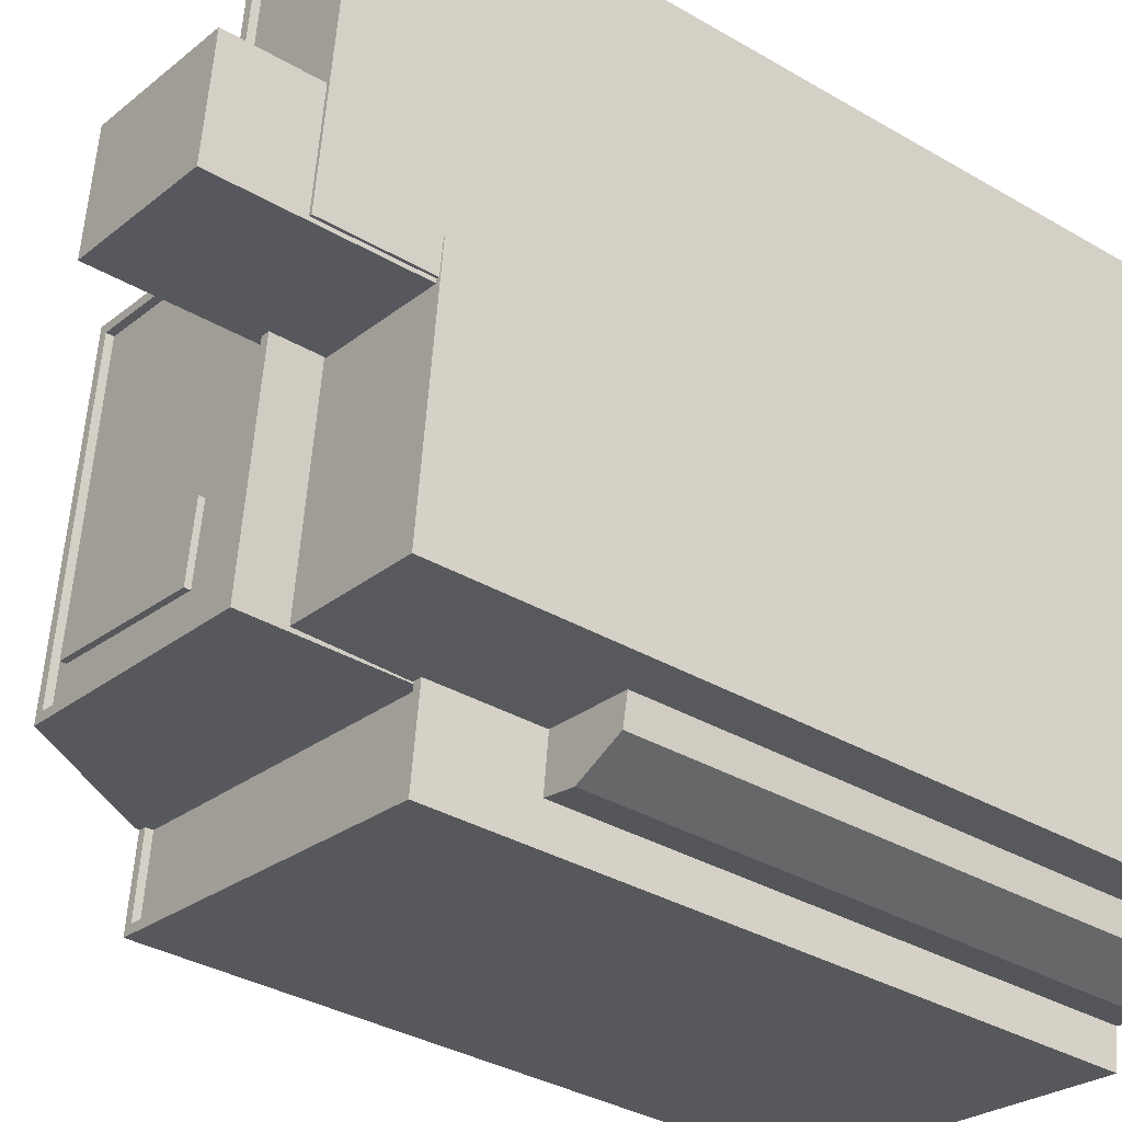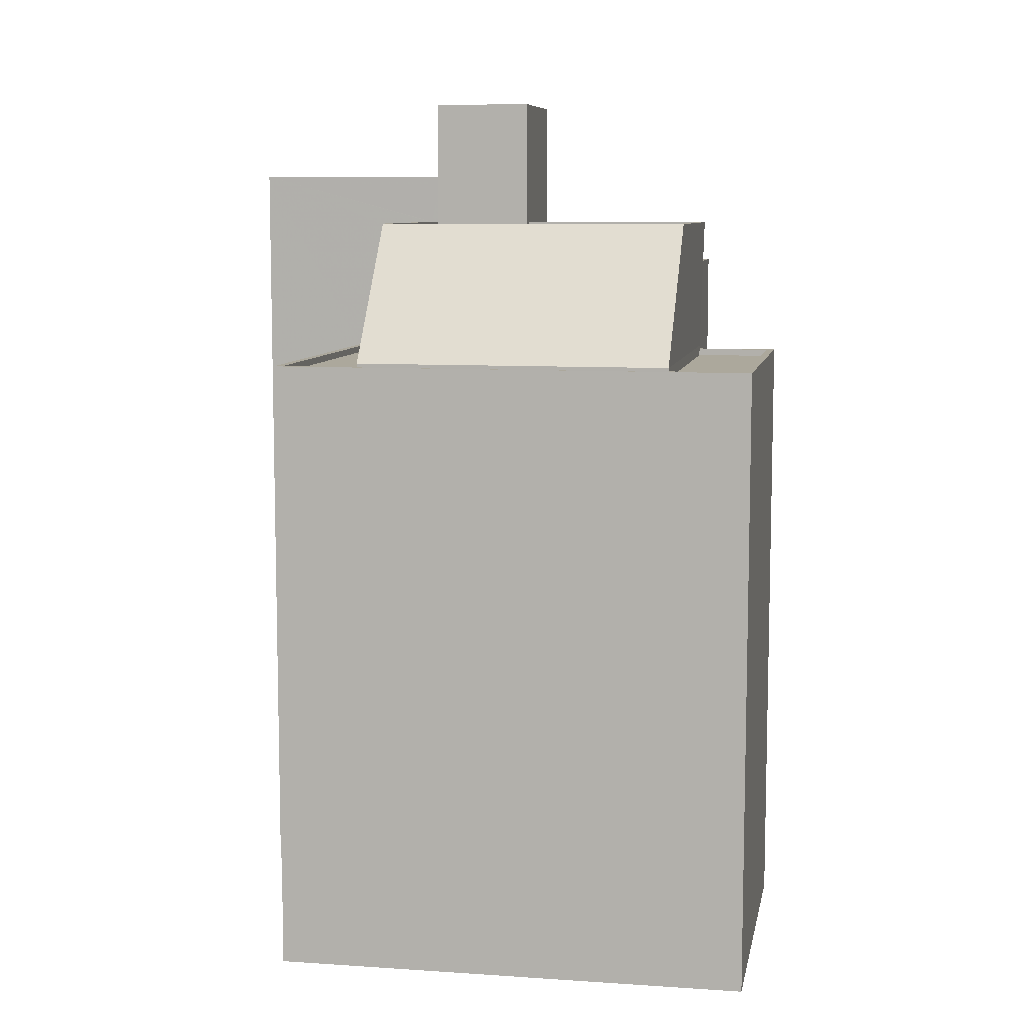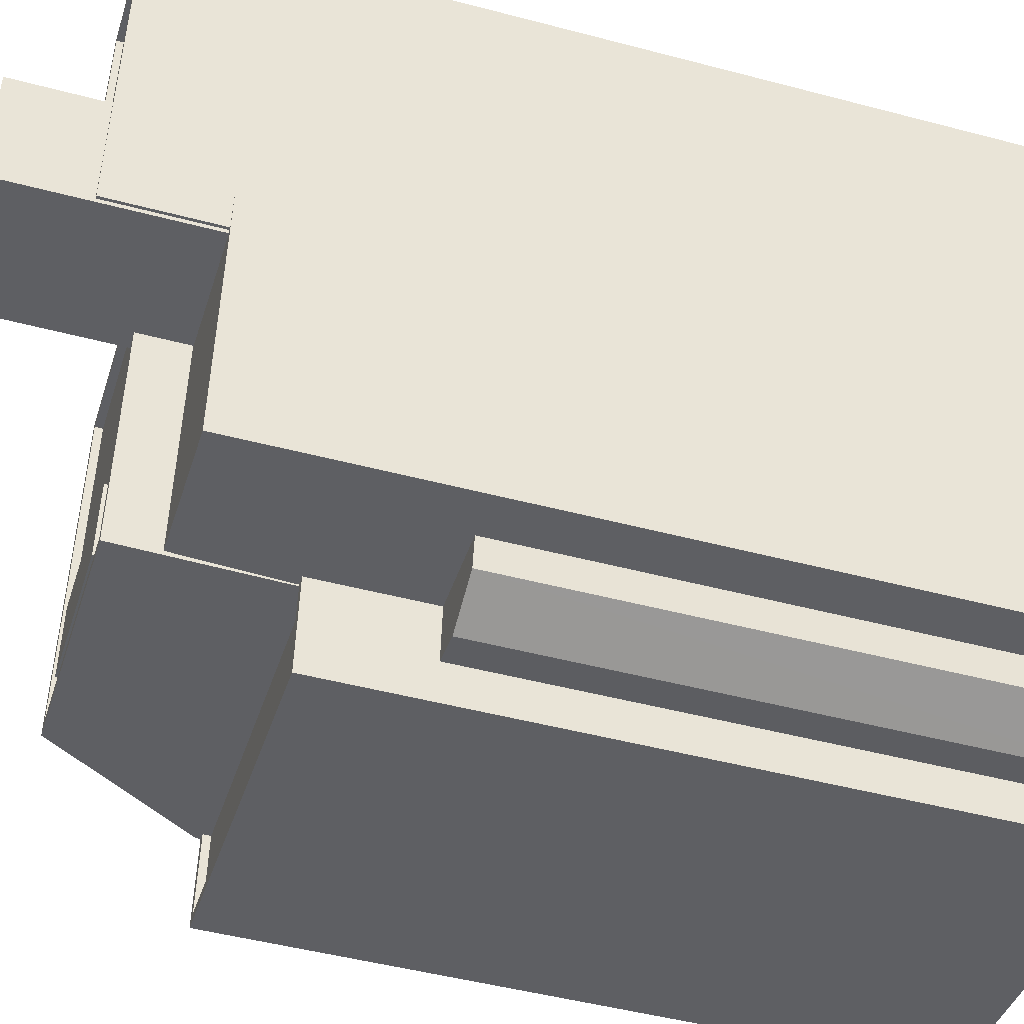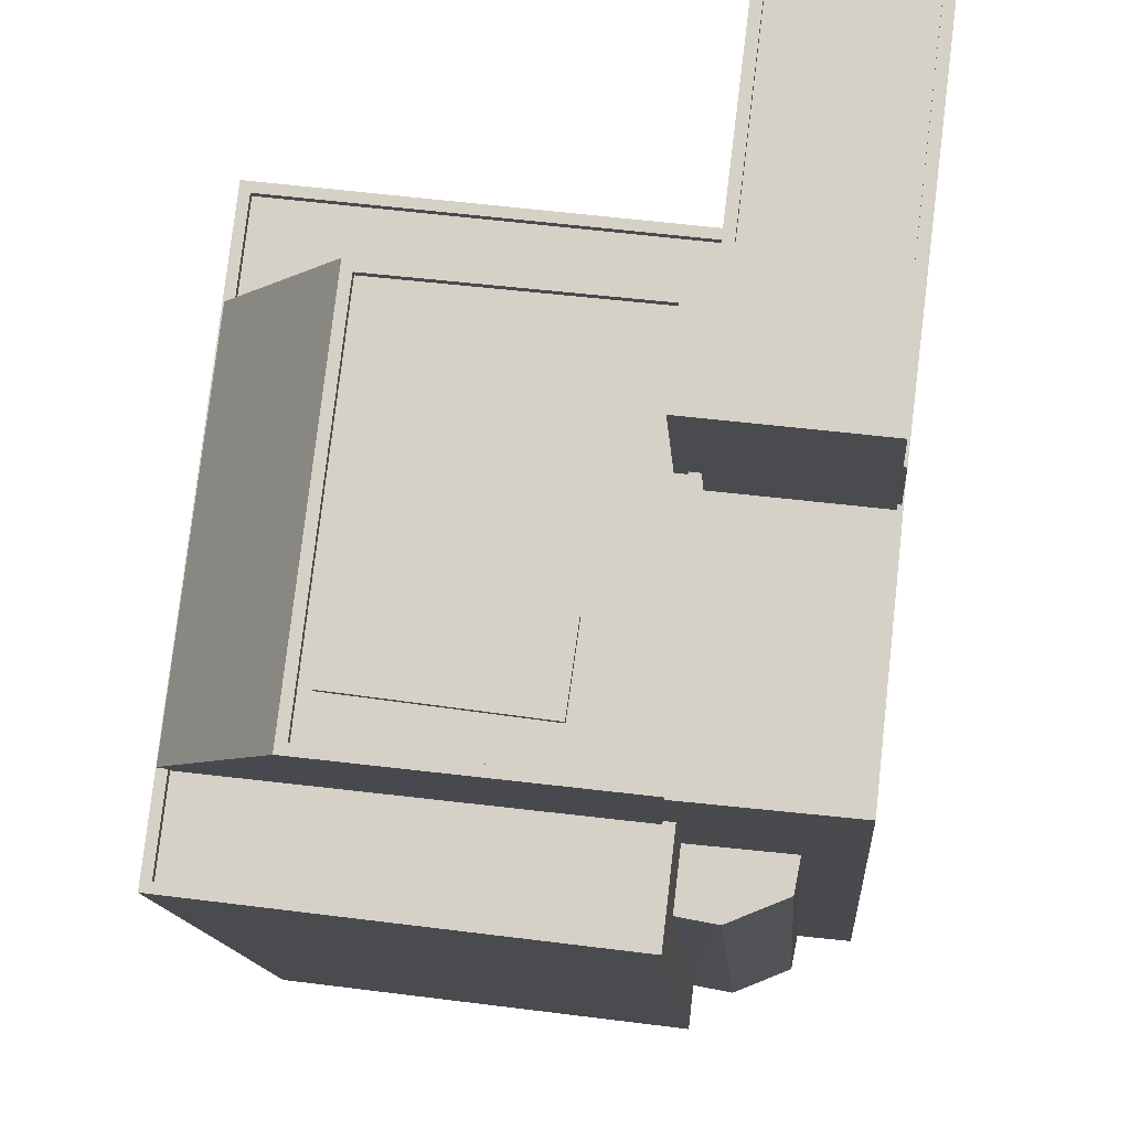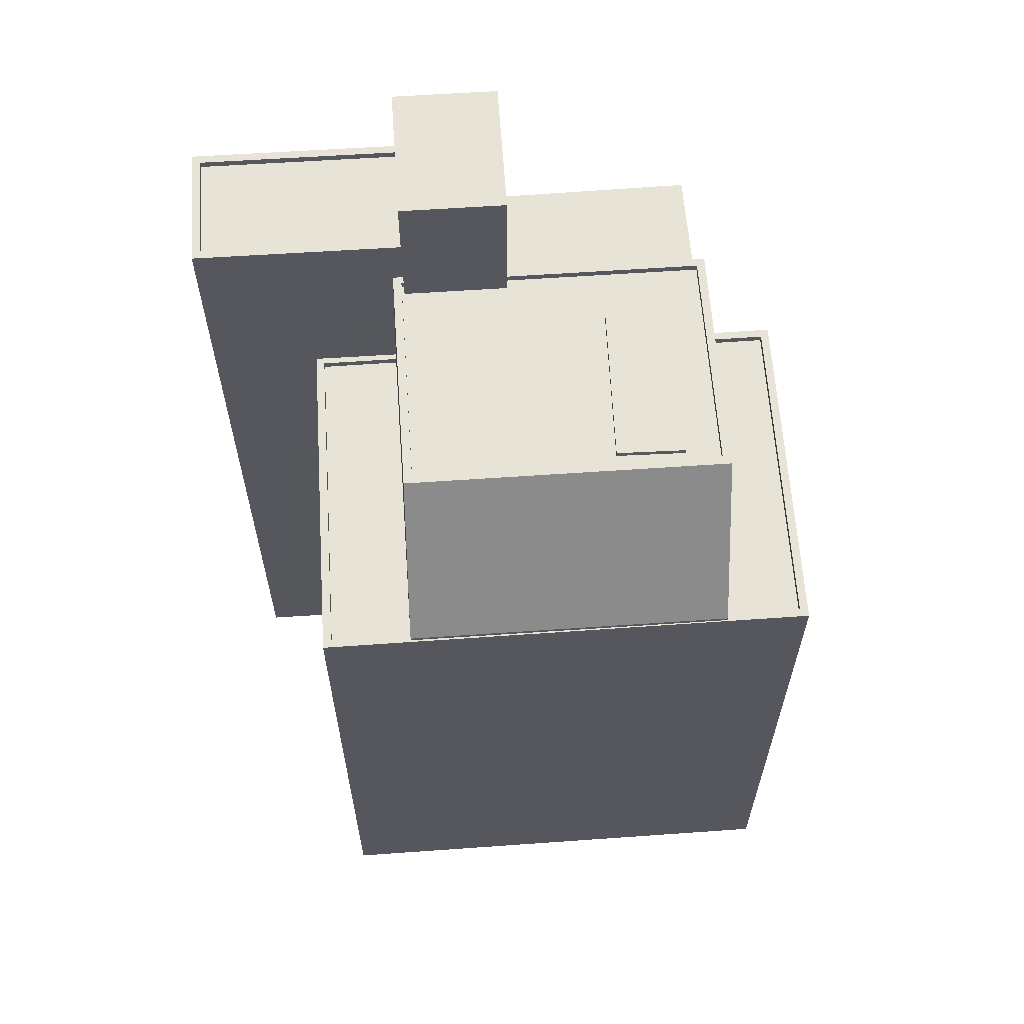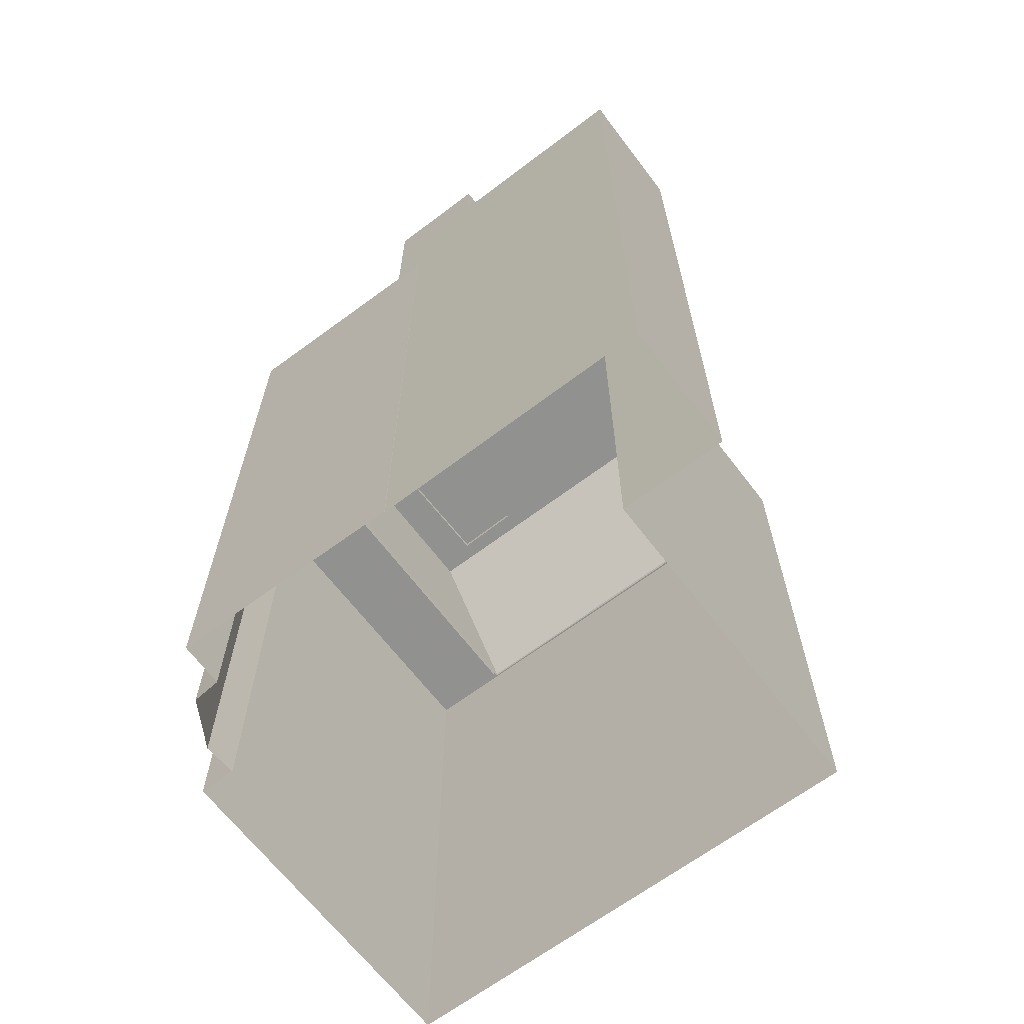
<metadata>
{"format":"obj","ext":"obj","renderer":"f3d","projection":"perspective","resolution":1024,"background":"white","views":[{"elev":-34.3,"azim":51.6,"up":"+Y"},{"elev":8.5,"azim":-86.4,"up":"+Z"},{"elev":-47.4,"azim":73.3,"up":"+Y"},{"elev":-12.3,"azim":3.7,"up":"+Y"},{"elev":61.9,"azim":-100.8,"up":"+Z"},{"elev":-66.0,"azim":120.3,"up":"+Z"}]}
</metadata>
<code>
v -7171 -3.789e+04 30.76
v -7171 -3.789e+04 30.95
v -7171 -3.789e+04 30.95
v -7171 -3.789e+04 30.76
v -7177 -3.789e+04 30.76
v -7177 -3.789e+04 30.95
v -7176 -3.789e+04 30.95
v -7176 -3.789e+04 30.76
v -7168 -3.789e+04 31.01
v -7176 -3.788e+04 30.76
v -7168 -3.789e+04 30.76
v -7176 -3.788e+04 31.01
v -7168 -3.789e+04 30.76
v -7168 -3.789e+04 31.01
v -7169 -3.79e+04 30.76
v -7169 -3.79e+04 31.01
v -7169 -3.789e+04 30.76
v -7168 -3.789e+04 31.01
v -7168 -3.789e+04 30.76
v -7177 -3.79e+04 30.76
v -7177 -3.79e+04 31.01
v -7177 -3.789e+04 30.76
v -7169 -3.79e+04 2.747
v -7168 -3.79e+04 2.747
v -7168 -3.79e+04 22.04
v -7169 -3.79e+04 22.04
v -7166 -3.79e+04 2.746
v -7166 -3.79e+04 22.04
v -7166 -3.79e+04 2.746
v -7166 -3.79e+04 22.04
v -7169 -3.79e+04 22.04
v -7169 -3.79e+04 25.79
v -7169 -3.79e+04 2.747
v -7169 -3.79e+04 25.79
v -7182 -3.79e+04 2.752
v -7182 -3.79e+04 25.8
v -7180 -3.788e+04 2.752
v -7180 -3.788e+04 25.8
v -7167 -3.788e+04 25.79
v -7167 -3.788e+04 2.748
v -7168 -3.788e+04 25.79
v -7179 -3.788e+04 25.55
v -7168 -3.788e+04 25.54
v -7179 -3.788e+04 25.8
v -7169 -3.79e+04 25.54
v -7170 -3.79e+04 25.54
v -7170 -3.79e+04 25.79
v -7169 -3.79e+04 25.79
v -7168 -3.789e+04 25.79
v -7168 -3.789e+04 25.54
v -7181 -3.79e+04 25.55
v -7181 -3.79e+04 25.8
v -7180 -3.788e+04 25.55
v -7180 -3.788e+04 25.8
v -7181 -3.789e+04 25.8
v -7181 -3.789e+04 25.55
v -7181 -3.789e+04 25.94
v -7181 -3.789e+04 25.8
v -7169 -3.79e+04 25.93
v -7169 -3.79e+04 25.54
v -7180 -3.788e+04 25.94
v -7180 -3.788e+04 25.8
v -7168 -3.788e+04 25.54
v -7168 -3.788e+04 25.93
v -7169 -3.79e+04 25.54
v -7169 -3.79e+04 25.93
v -7168 -3.789e+04 25.93
v -7168 -3.789e+04 25.54
v -7168 -3.789e+04 30.03
v -7168 -3.789e+04 30.98
v -7176 -3.788e+04 31.01
v -7168 -3.789e+04 31.01
v -7169 -3.79e+04 29.37
v -7169 -3.79e+04 31.01
v -7169 -3.789e+04 29.37
v -7168 -3.789e+04 27.3
v -7168 -3.789e+04 31.01
v -7168 -3.789e+04 29.37
v -7168 -3.789e+04 31.01
v -7168 -3.789e+04 29.37
v -7168 -3.789e+04 29.37
v -7168 -3.789e+04 25.79
v -7168 -3.789e+04 25.79
v -7168 -3.789e+04 25.79
v -7178 -3.79e+04 31.01
v -7163 -3.789e+04 2.746
v -7163 -3.789e+04 29.37
v -7163 -3.789e+04 2.746
v -7163 -3.789e+04 29.37
v -7164 -3.79e+04 29.37
v -7164 -3.79e+04 2.746
v -7164 -3.789e+04 32.88
v -7164 -3.789e+04 29.37
v -7162 -3.788e+04 32.89
v -7162 -3.788e+04 2.746
v -7168 -3.789e+04 31.01
v -7168 -3.789e+04 32.89
v -7167 -3.788e+04 32.89
v -7167 -3.788e+04 2.748
v -7164 -3.789e+04 29.37
v -7164 -3.789e+04 32.88
v -7163 -3.788e+04 32.89
v -7167 -3.788e+04 32.64
v -7163 -3.788e+04 32.64
v -7167 -3.788e+04 32.89
v -7163 -3.789e+04 32.89
v -7163 -3.789e+04 32.64
v -7167 -3.789e+04 32.89
v -7167 -3.789e+04 32.64
v -7169 -3.789e+04 35.82
v -7169 -3.789e+04 30.76
v -7164 -3.789e+04 35.81
v -7164 -3.789e+04 29.37
v -7168 -3.789e+04 35.82
v -7168 -3.789e+04 30.76
v -7163 -3.789e+04 35.82
v -7163 -3.789e+04 32.89
f 35 37 23
f 33 35 23
f 40 99 95
f 37 40 23
f 29 24 27
f 91 27 86
f 91 86 88
f 27 24 23
f 86 40 95
f 23 40 86
f 27 23 86
f 1 2 3
f 1 4 2
f 5 3 6
f 5 1 3
f 5 6 7
f 8 5 7
f 8 7 2
f 4 8 2
f 9 10 11
f 9 12 10
f 13 9 11
f 13 14 9
f 15 16 17
f 16 18 17
f 18 19 17
f 16 15 20
f 21 16 20
f 10 12 22
f 22 21 20
f 22 12 21
f 23 24 25
f 26 23 25
f 27 28 29
f 27 30 28
f 28 24 29
f 28 25 24
f 31 32 26
f 23 26 33
f 33 26 34
f 26 32 34
f 34 35 33
f 34 36 35
f 36 37 35
f 36 38 37
f 39 37 38
f 39 40 37
f 41 42 43
f 41 44 42
f 45 46 47
f 48 45 47
f 49 41 43
f 50 49 43
f 47 46 51
f 52 47 51
f 53 42 44
f 54 53 44
f 55 52 51
f 56 55 51
f 57 58 55
f 57 55 59
f 55 60 59
f 55 56 60
f 58 57 61
f 62 58 61
f 63 54 64
f 64 54 61
f 63 53 54
f 61 54 62
f 65 59 60
f 65 66 59
f 67 63 64
f 67 68 63
f 69 64 61
f 70 69 61
f 70 61 71
f 72 70 71
f 66 73 59
f 59 73 74
f 73 75 74
f 64 69 76
f 69 77 78
f 77 79 78
f 79 74 75
f 78 79 75
f 76 69 78
f 80 79 81
f 82 81 83
f 83 81 77
f 81 79 77
f 69 83 77
f 69 84 83
f 76 67 64
f 57 59 85
f 74 85 59
f 86 87 88
f 86 89 87
f 90 91 88
f 87 90 88
f 48 66 65
f 73 66 32
f 90 73 32
f 48 65 45
f 90 30 91
f 32 31 30
f 91 30 27
f 32 66 48
f 90 32 30
f 78 81 76
f 81 82 76
f 76 82 67
f 67 49 68
f 68 49 50
f 82 49 67
f 92 93 89
f 92 89 94
f 89 95 94
f 89 86 95
f 84 69 39
f 96 97 72
f 69 70 98
f 40 39 99
f 72 97 98
f 70 72 98
f 99 39 98
f 39 69 98
f 94 95 99
f 98 94 99
f 100 92 101
f 100 93 92
f 102 103 104
f 102 105 103
f 106 102 104
f 107 106 104
f 108 103 105
f 108 109 103
f 110 111 18
f 110 79 112
f 79 113 112
f 18 111 19
f 79 80 113
f 110 18 79
f 110 114 115
f 111 110 115
f 13 115 14
f 115 114 97
f 108 114 116
f 96 14 97
f 107 109 106
f 106 116 117
f 97 114 108
f 106 109 108
f 14 115 97
f 106 108 116
f 100 101 113
f 113 101 112
f 112 101 116
f 101 117 116
f 6 3 2
f 7 6 2
f 1 17 4
f 17 1 15
f 15 1 20
f 22 5 8
f 20 5 22
f 1 5 20
f 22 8 10
f 17 111 4
f 4 111 8
f 10 115 11
f 111 17 19
f 11 115 13
f 111 115 10
f 8 111 10
f 74 79 16
f 74 16 85
f 21 71 85
f 9 96 72
f 12 72 71
f 16 79 18
f 14 96 9
f 9 72 12
f 12 71 21
f 16 21 85
f 25 28 31
f 25 31 26
f 28 30 31
f 49 82 83
f 34 32 47
f 34 47 36
f 84 49 83
f 84 39 41
f 44 39 38
f 47 32 48
f 58 38 36
f 52 55 58
f 41 49 84
f 47 52 36
f 41 39 44
f 62 54 44
f 58 62 38
f 62 44 38
f 52 58 36
f 42 53 43
f 63 50 43
f 63 68 50
f 53 63 43
f 45 60 46
f 46 60 51
f 51 60 56
f 45 65 60
f 57 71 61
f 57 85 71
f 81 78 80
f 87 93 90
f 89 93 87
f 75 73 90
f 78 75 80
f 93 100 113
f 80 75 113
f 93 113 90
f 113 75 90
f 101 92 117
f 92 94 117
f 108 105 97
f 97 105 98
f 105 94 98
f 106 117 102
f 102 94 105
f 117 94 102
f 107 104 103
f 109 107 103
f 116 110 112
f 116 114 110

</code>
